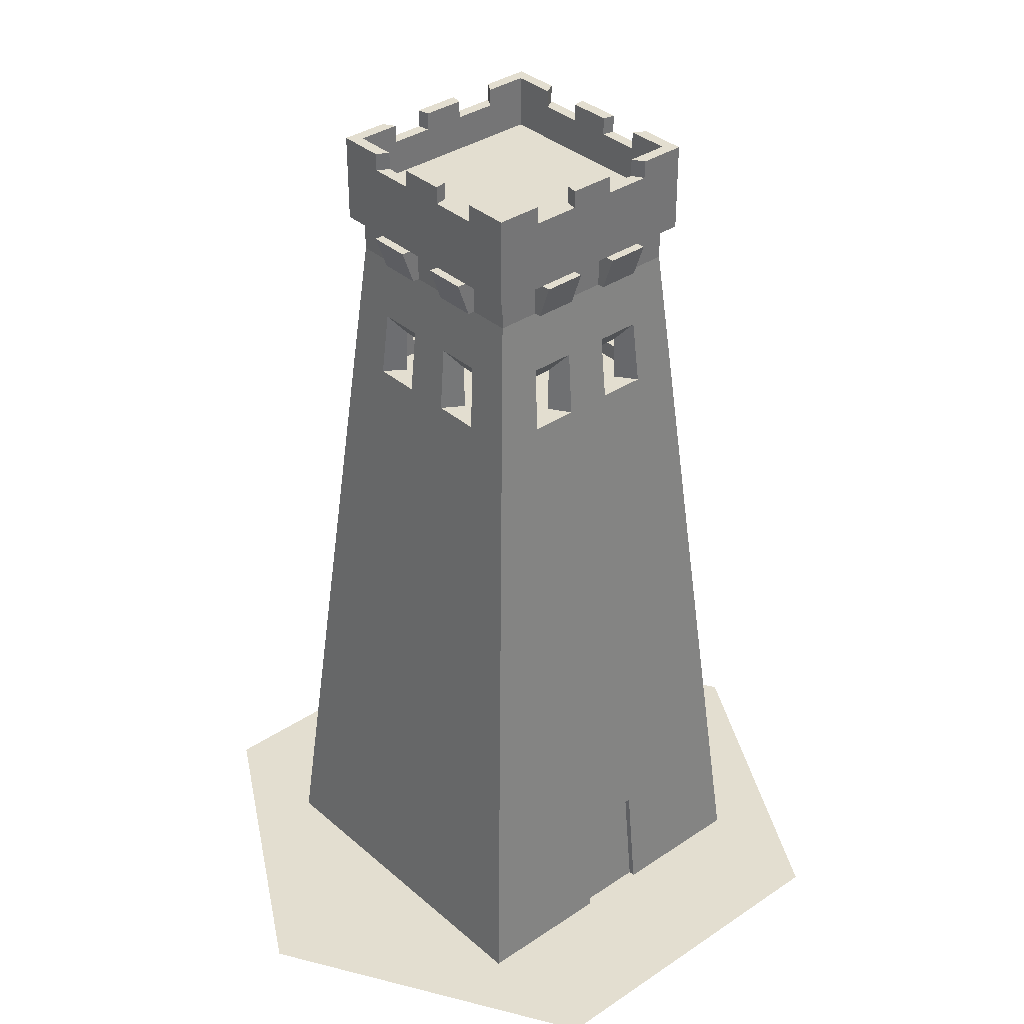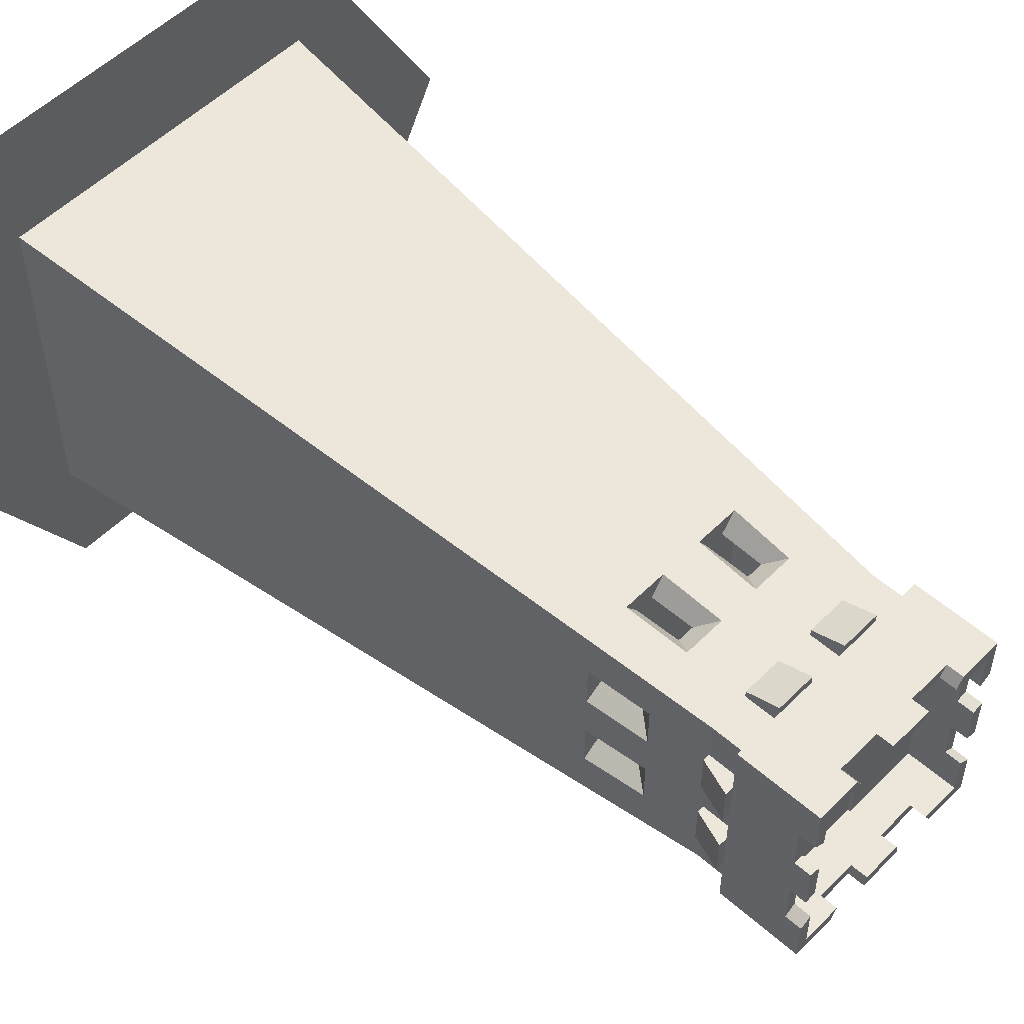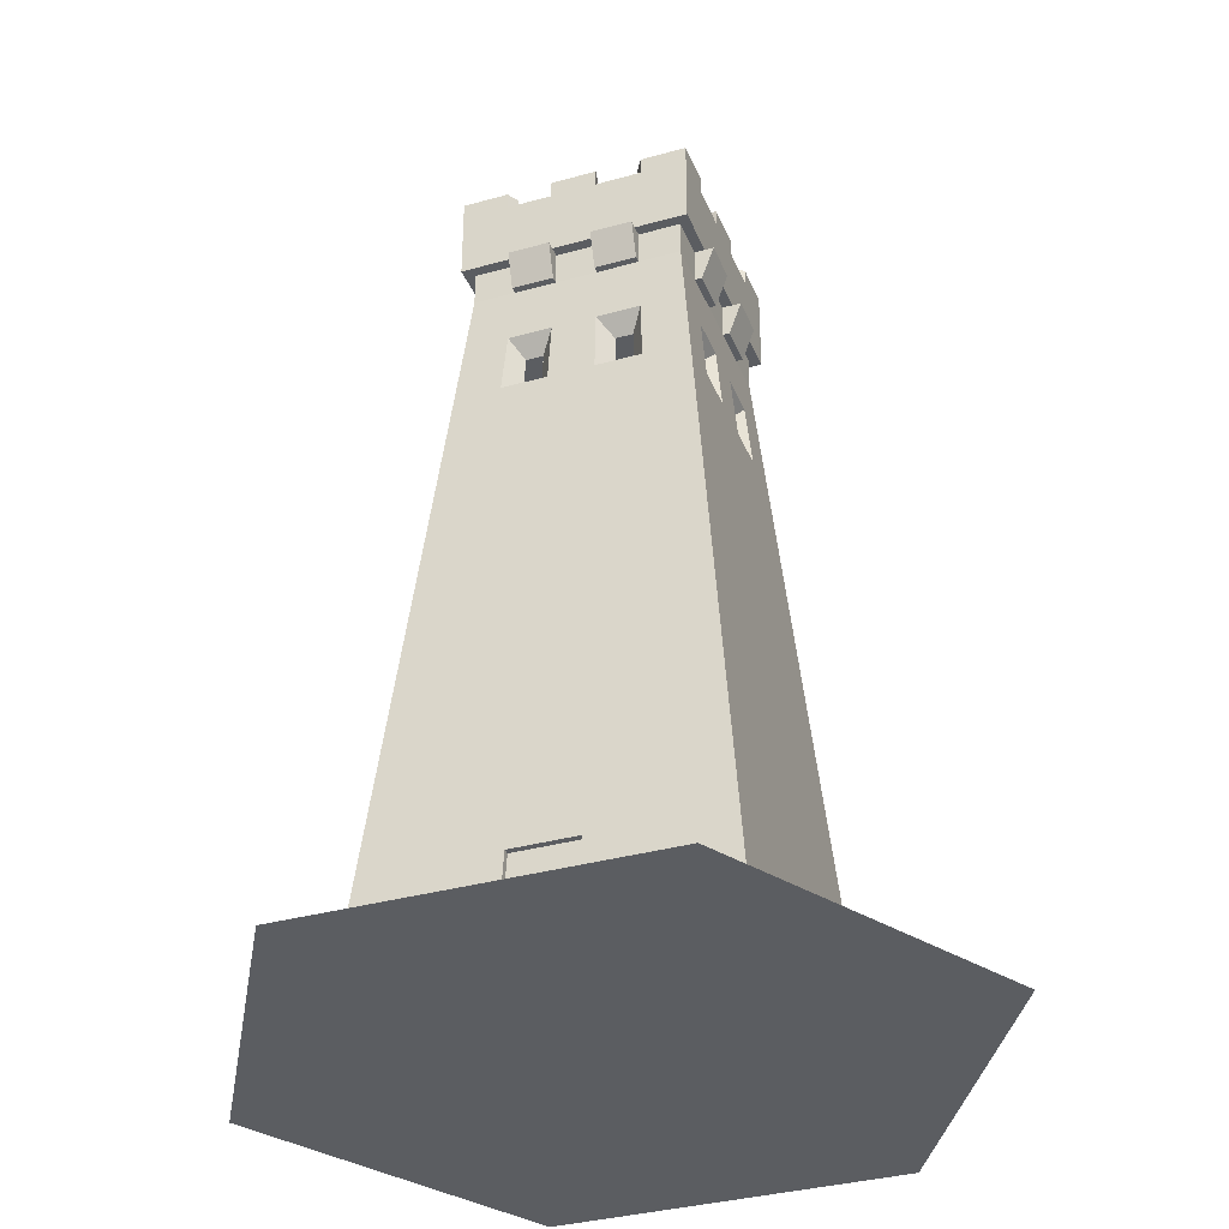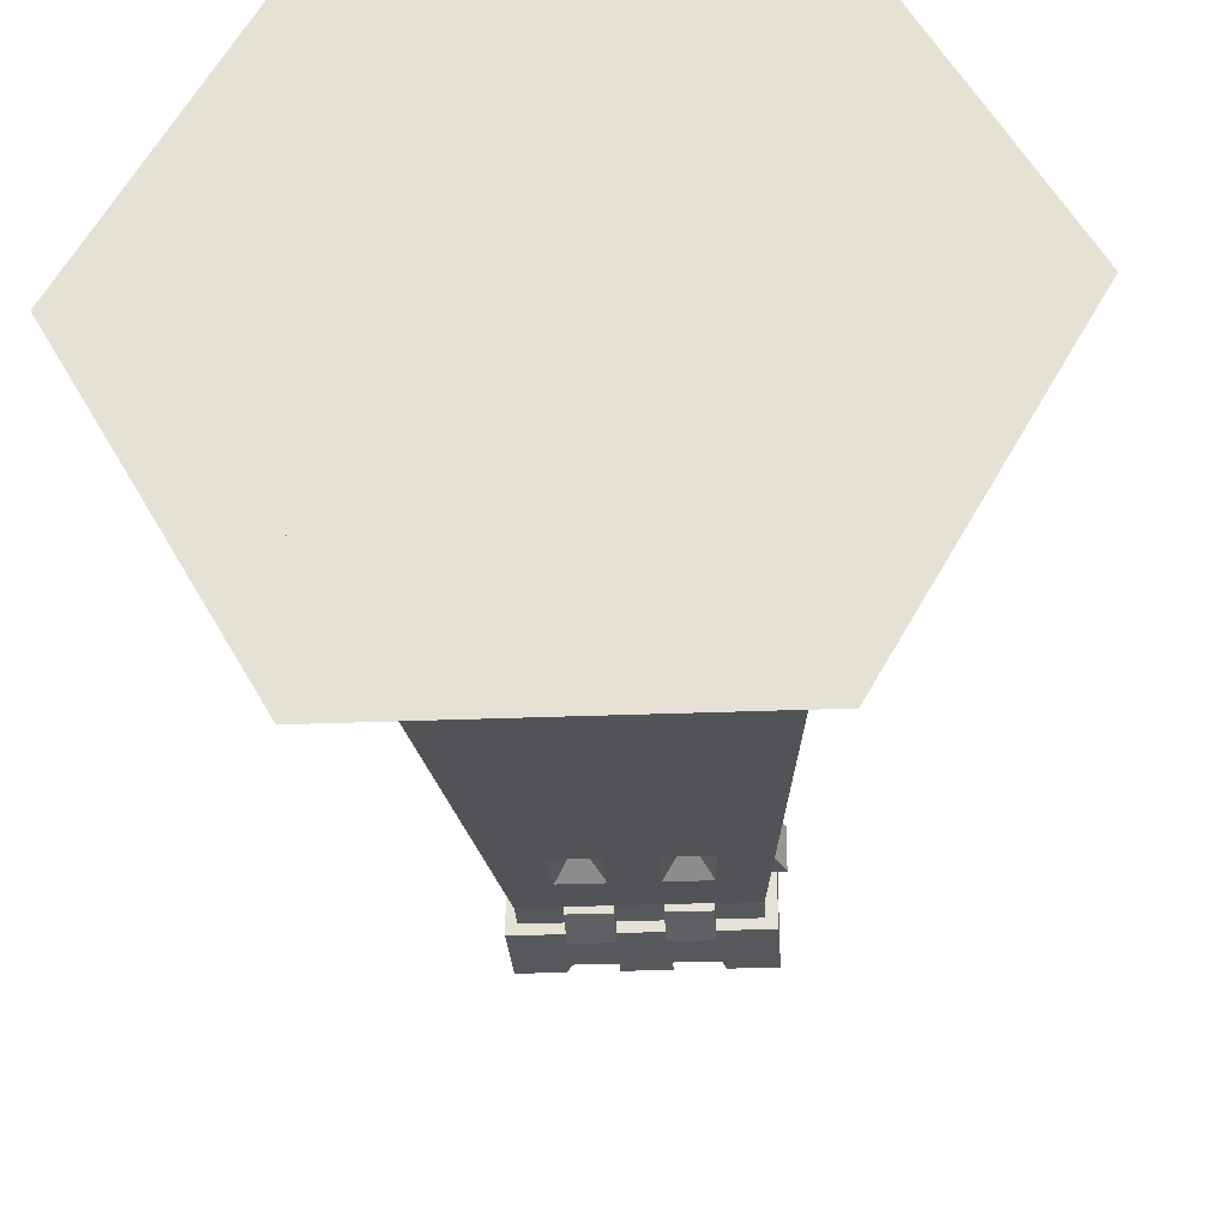
<metadata>
{"format":"obj","ext":"obj","renderer":"f3d","projection":"perspective","resolution":1024,"background":"white","views":[{"elev":35.8,"azim":138.5,"up":"+Y"},{"elev":53.3,"azim":133.3,"up":"+Z"},{"elev":-35.5,"azim":-159.8,"up":"+Y"},{"elev":-27.7,"azim":3.7,"up":"+Z"}]}
</metadata>
<code>
o Circle.001
v -2.743 18.4 -1.578
v -2.743 19.7 -1.03
v -2.743 20.17 -2.743
v -2.743 17.93 -2.743
v -2.743 20.17 2.743
v -2.743 20.17 0
v -2.743 17.93 0
v -2.743 17.93 2.743
v -1.044 18.4 2.743
v -1.03 19.7 2.743
v -1.537 19.7 2.743
v 1.578 18.4 2.743
v 1.044 18.4 2.743
v 1.537 19.7 2.743
v 2.743 20.17 2.743
v -0 20.17 2.743
v -0 17.93 2.743
v 2.743 17.93 2.743
v 2.743 18.4 1.578
v 2.743 18.4 -1.578
v 2.743 20.17 -2.743
v 2.743 20.17 1e-06
v 2.743 17.93 1e-06
v 2.743 17.93 -2.743
v 1e-06 20.17 -2.743
v 1e-06 17.93 -2.743
v 5 0 -5
v -3 22 -3
v 3 22 -3
v 3 23 -3
v 2.97 24 -2.97
v -1.8 22 -3
v -0.6 22 -3
v 0.6 22 -3
v 1.8 22 -3
v 3 0 -5
v -3 0 -5
v -1.8 23 -3
v -0.6 23 -3
v 0.6 23 -3
v 1.8 23 -3
v -1.782 24 -2.97
v -1.03 19.7 -2.743
v -1.537 19.7 -2.743
v 1.578 18.4 -2.743
v 1.044 18.4 -2.743
v -1.8 22 -3.198
v -0.6 22 -3.198
v 0.6 22 -3.198
v 1.8 22 -3.198
v -1.8 23 -3.553
v -0.6 23 -3.553
v 0.6 23 -3.553
v 1.8 23 -3.553
v -4.705 3.241 -4.705
v 4.705 3.241 -4.705
v -2.823 3.241 -4.705
v -0.9411 3.241 -4.705
v 0.9411 3.241 -4.705
v 2.823 3.241 -4.705
v -1.044 18.4 -2.743
v -3.327 18.4 -3.327
v 3.327 18.4 -3.327
v -1.996 18.4 -3.327
v -0.6654 18.4 -3.327
v 0.6654 18.4 -3.327
v 1.996 18.4 -3.327
v -3.159 20.25 -3.159
v 3.159 20.25 -3.159
v -1.895 20.25 -3.159
v -0.6318 20.25 -3.159
v 0.6318 20.25 -3.159
v 1.895 20.25 -3.159
v -1.578 18.4 -2.743
v 1.03 19.7 -2.743
v 1.537 19.7 -2.743
v -5 0 -5
v -3 23 3
v -3 23 -3
v -2.97 24 -2.97
v -3 22 1.8
v -3 22 0.6
v -3 22 -0.6
v -3 22 -1.8
v 5 0 3
v -3 23 1.8
v -3 23 0.6
v -3 23 -0.6
v -3 23 -1.8
v 2.97 24 -1.782
v 2.97 24 0.594
v -2.743 19.7 1.03
v -2.743 19.7 1.537
v -2.743 18.4 -1.044
v -1.782 24 2.97
v -0.594 24 -2.97
v -3.198 22 1.8
v -3.198 22 0.6
v -3.198 22 -0.6
v -3.198 22 -1.8
v -3.553 23 1.8
v -3.553 23 0.6
v -3.553 23 -0.6
v -3.553 23 -1.8
v -4.705 3.241 2.823
v -4.705 3.241 0.9411
v -4.705 3.241 -0.9411
v -4.705 3.241 -2.823
v -2.743 18.4 1.044
v -3.327 18.4 1.996
v -3.327 18.4 0.6654
v -3.327 18.4 -0.6654
v -3.327 18.4 -1.996
v -3.159 20.25 1.895
v -3.159 20.25 0.6318
v -3.159 20.25 -0.6318
v -3.159 20.25 -1.895
v -2.743 18.4 1.578
v -2.743 19.7 -1.537
v -5 0 5
v -3 22 3
v 3 23 3
v 2.97 24 2.97
v -2.97 24 2.97
v 1.8 22 3
v 0.6 22 3
v -0.6 22 3
v -1.8 22 3
v 1.8 23 3
v 0.6 23 3
v -0.6 23 3
v -1.8 23 3
v 1.03 19.7 2.743
v -1.578 18.4 2.743
v -2.97 24 1.782
v -2.97 24 0.594
v -2.97 24 -1.782
v 1.8 22 3.198
v 0.6 22 3.198
v -0.6 22 3.198
v -1.8 22 3.198
v 1.8 23 3.553
v 0.6 23 3.553
v -0.6 23 3.553
v -1.8 23 3.553
v -4.705 3.241 4.705
v 2.823 3.241 4.705
v 0.9411 3.241 4.705
v -0.9411 3.241 4.705
v -2.823 3.241 4.705
v 3.327 18.4 3.327
v -3.327 18.4 3.327
v 1.996 18.4 3.327
v 0.6654 18.4 3.327
v -0.6654 18.4 3.327
v -1.996 18.4 3.327
v -3.159 20.25 3.159
v 1.895 20.25 3.159
v 0.6318 20.25 3.159
v -0.6318 20.25 3.159
v -1.895 20.25 3.159
v 5 0 5
v 3 22 3
v 3 22 -1.8
v 3 22 -0.6
v 3 22 0.6
v 3 22 1.8
v -5 0 -3
v -5 0 -1
v -5 0 1
v -5 0 3
v 3 23 -1.8
v 3 23 -0.6
v 3 23 0.6
v 3 23 1.8
v 2.97 24 1.782
v -2.97 24 -0.594
v 2.743 19.7 -1.03
v -3 0 5
v -1 0 5
v 1 0 5
v 3 0 5
v 2.743 19.7 -1.537
v 2.743 18.4 1.044
v 1.782 24 2.97
v 0.594 24 2.97
v -0.594 24 2.97
v 3.198 22 -1.8
v 3.198 22 -0.6
v 3.198 22 0.6
v 3.198 22 1.8
v 3.553 23 -1.8
v 3.553 23 -0.6
v 3.553 23 0.6
v 3.553 23 1.8
v 4.705 3.241 4.705
v 4.705 3.241 -2.823
v 4.705 3.241 -0.9411
v 4.705 3.241 0.9411
v 4.705 3.241 2.823
v 2.743 18.4 -1.044
v 3.327 18.4 -1.996
v 3.327 18.4 -0.6654
v 3.327 18.4 0.6654
v 3.327 18.4 1.996
v 3.159 20.25 3.159
v 3.159 20.25 -1.895
v 3.159 20.25 -0.6318
v 3.159 20.25 0.6318
v 3.159 20.25 1.895
v 2.743 19.7 1.03
v 2.743 19.7 1.537
v 10 0 -1e-06
v 5 0 -8.66
v -5 0 -8.66
v -10 0 2e-06
v -5 0 8.66
v 5 0 8.66
v 1 0 -5
v -1 0 -5
v 0.594 24 -2.97
v 1.782 24 -2.97
v 5 0 1
v 5 0 -1
v 5 0 -3
v 2.97 24 -0.594
v 1.782 24 -1.782
v 1.782 24 -0.594
v 1.782 24 0.594
v 1.782 24 1.782
v 0.594 24 -1.782
v 0.594 24 -0.594
v 0.594 24 0.594
v 0.594 24 1.782
v -0.594 24 -1.782
v -0.594 24 -0.594
v -0.594 24 0.594
v -0.594 24 1.782
v -1.782 24 -1.782
v -1.782 24 -0.594
v -1.782 24 0.594
v -1.782 24 1.782
v 0 20.17 1e-06
v 1e-06 17.93 -0
v -0.594 23.93 -2.97
v 0.594 23.93 -2.97
v 0.594 23.93 -1.782
v -0.594 23.93 -1.782
v -0.9411 3.241 -4.526
v 0.9411 3.241 -4.526
v 1 0 -4.82
v -1 0 -4.82
v 3 23 3
v 2.97 24 1.782
v 3 23 -3
v 3.3 23 -3.3
v 3.3 24 3.3
v 3.3 25 3.3
v 2.97 25 2.97
v 3 23 -1.8
v 3 23 -0.6
v 3 23 0.6
v 3 23 1.8
v 3.3 23 -1.98
v 3.3 23 -0.66
v 3.3 23 0.66
v 3.3 23 1.98
v 3.3 24 -1.98
v 3.3 24 -0.66
v 3.3 24 0.66
v 3.3 24 1.98
v 3.3 25 -1.98
v 3.3 25 -0.66
v 3.3 25 0.66
v 3.3 25 1.98
v 2.97 25 -1.782
v 2.97 25 -0.594
v 2.97 25 0.594
v 2.97 25 1.782
v 3.3 25.5 3.3
v 3.3 25.5 -1.98
v 3.3 25.5 -0.66
v 3.3 25.5 0.66
v 3.3 25.5 1.98
v 2.97 25.5 -1.782
v 2.97 25.5 -0.594
v 2.97 25.5 0.594
v 2.97 25.5 1.782
v 2.97 25 -2.97
v 2.97 24 -1.782
v 2.97 24 -0.594
v 2.97 24 0.594
v 3.3 25.5 -3.3
v 1.782 24 -2.97
v 2.97 25.5 -2.97
v -3.3 23 -3.3
v 3.3 24 -3.3
v 3.3 25 -3.3
v -2.97 24 -2.97
v 2.97 24 -2.97
v -1.8 23 -3
v -0.6 23 -3
v 0.6 23 -3
v 1.8 23 -3
v -1.98 23 -3.3
v -0.66 23 -3.3
v 0.66 23 -3.3
v 1.98 23 -3.3
v -1.98 24 -3.3
v -0.66 24 -3.3
v 0.66 24 -3.3
v 1.98 24 -3.3
v -1.98 25 -3.3
v -0.66 25 -3.3
v 0.66 25 -3.3
v 1.98 25 -3.3
v -1.782 25 -2.97
v -0.594 25 -2.97
v 0.594 25 -2.97
v 1.782 25 -2.97
v -1.98 25.5 -3.3
v -0.66 25.5 -3.3
v 0.66 25.5 -3.3
v 1.98 25.5 -3.3
v -1.782 25.5 -2.97
v -0.594 25.5 -2.97
v 0.594 25.5 -2.97
v 1.782 25.5 -2.97
v -1.782 24 -2.97
v -0.594 24 -2.97
v 0.594 24 -2.97
v -3 23 -3
v -2.97 24 -1.782
v -2.97 25.5 -2.97
v -3.3 23 3.3
v -3.3 24 -3.3
v -3.3 25 3.3
v -3.3 25 -3.3
v -2.97 25 -2.97
v -2.97 24 2.97
v -3 23 1.8
v -3 23 0.6
v -3 23 -0.6
v -3 23 -1.8
v -3.3 23 1.98
v -3.3 23 0.66
v -3.3 23 -0.66
v -3.3 23 -1.98
v -3.3 24 1.98
v -3.3 24 0.66
v -3.3 24 -0.66
v -3.3 24 -1.98
v -3.3 25 1.98
v -3.3 25 0.66
v -3.3 25 -0.66
v -3.3 25 -1.98
v -2.97 25 1.782
v -2.97 25 0.594
v -2.97 25 -0.594
v -2.97 25 -1.782
v -3.3 25.5 -3.3
v -3.3 25.5 1.98
v -3.3 25.5 0.66
v -3.3 25.5 -0.66
v -3.3 25.5 -1.98
v -2.97 25.5 1.782
v -2.97 25.5 0.594
v -2.97 25.5 -0.594
v -2.97 25.5 -1.782
v -2.97 25 2.97
v -2.97 24 1.782
v -2.97 24 0.594
v -2.97 24 -0.594
v -3.3 25.5 3.3
v -3 23 3
v -1.782 24 2.97
v -2.97 25.5 2.97
v 3.3 23 3.3
v -3.3 24 3.3
v 2.97 24 2.97
v 1.8 23 3
v 0.6 23 3
v -0.6 23 3
v -1.8 23 3
v 1.98 23 3.3
v 0.66 23 3.3
v -0.66 23 3.3
v -1.98 23 3.3
v 1.98 24 3.3
v 0.66 24 3.3
v -0.66 24 3.3
v -1.98 24 3.3
v 1.98 25 3.3
v 0.66 25 3.3
v -0.66 25 3.3
v -1.98 25 3.3
v 1.782 25 2.97
v 0.594 25 2.97
v -0.594 25 2.97
v -1.782 25 2.97
v 2.97 25.5 2.97
v 1.98 25.5 3.3
v 0.66 25.5 3.3
v -0.66 25.5 3.3
v -1.98 25.5 3.3
v 1.782 25.5 2.97
v 0.594 25.5 2.97
v -0.594 25.5 2.97
v -1.782 25.5 2.97
v 1.782 24 2.97
v 0.594 24 2.97
v -0.594 24 2.97
f 9 10 16 17
f 10 11 5 16
f 14 15 18 12
f 12 18 17 13
f 60 56 27 36
f 73 67 45 76
f 29 35 41 30
f 34 33 39 40
f 33 32 47 48
f 65 64 74 61
f 67 66 46 45
f 50 49 53 54
f 48 47 51 52
f 32 38 51 47
f 40 41 54 53
f 34 40 53 49
f 38 39 52 51
f 39 33 48 52
f 41 35 50 54
f 35 34 49 50
f 67 63 56 60
f 62 64 57 55
f 64 65 58 57
f 65 66 59 58
f 66 67 60 59
f 73 69 63 67
f 68 70 64 62
f 70 71 43 44
f 71 72 66 65
f 72 73 76 75
f 35 29 69 73
f 28 32 70 68
f 32 33 71 70
f 33 34 72 71
f 34 35 73 72
f 66 72 75 46
f 71 65 61 43
f 64 70 44 74
f 83 82 87 88
f 82 81 97 98
f 111 110 118 109
f 100 99 103 104
f 98 97 101 102
f 81 86 101 97
f 88 89 104 103
f 83 88 103 99
f 86 87 102 101
f 87 82 98 102
f 89 84 100 104
f 84 83 99 100
f 110 111 106 105
f 111 112 107 106
f 112 113 108 107
f 114 115 92 93
f 115 116 112 111
f 81 82 115 114
f 82 83 116 115
f 83 84 117 116
f 115 111 109 92
f 110 114 93 118
f 127 126 130 131
f 126 125 138 139
f 141 140 144 145
f 139 138 142 143
f 125 129 142 138
f 131 132 145 144
f 127 131 144 140
f 129 130 143 142
f 130 126 139 143
f 132 128 141 145
f 128 127 140 141
f 156 152 146 150
f 153 154 148 147
f 154 155 149 148
f 155 156 150 149
f 161 157 152 156
f 159 160 155 154
f 128 121 157 161
f 125 126 159 158
f 126 127 160 159
f 127 128 161 160
f 166 165 173 174
f 165 164 188 189
f 191 190 194 195
f 189 188 192 193
f 164 172 192 188
f 174 175 195 194
f 166 174 194 190
f 172 173 193 192
f 173 165 189 193
f 175 167 191 195
f 167 166 190 191
f 202 203 198 197
f 203 204 199 198
f 204 205 200 199
f 227 90 31 222
f 228 226 90 227
f 229 91 226 228
f 230 176 91 229
f 185 123 176 230
f 234 186 185 230
f 238 187 186 234
f 207 208 178 183
f 208 209 204 203
f 209 210 212 211
f 167 163 206 210
f 242 95 187 238
f 164 165 208 207
f 165 166 209 208
f 166 167 210 209
f 204 209 211 184
f 208 203 201 178
f 217 218 213 216
f 214 215 216 213
f 80 137 239 42
f 239 137 177 240
f 227 222 221 231
f 240 177 136 241
f 241 136 135 242
f 124 95 242 135
f 230 229 233 234
f 229 228 232 233
f 228 227 231 232
f 234 233 237 238
f 233 232 236 237
f 232 231 235 236
f 238 237 241 242
f 237 236 240 241
f 236 235 239 240
f 32 28 79 38
f 55 57 37 77
f 57 58 220 37
f 59 219 251 250
f 59 60 36 219
f 108 55 77 168
f 81 121 78 86
f 146 105 171 120
f 105 106 170 171
f 106 107 169 170
f 107 108 168 169
f 28 84 89 79
f 113 62 55 108
f 152 110 105 146
f 117 68 62 113
f 157 114 110 152
f 84 28 68 117
f 121 81 114 157
f 150 146 120 179
f 125 163 122 129
f 196 147 182 162
f 147 148 181 182
f 148 149 180 181
f 149 150 179 180
f 121 128 132 78
f 151 153 147 196
f 206 158 153 151
f 163 125 158 206
f 200 196 162 85
f 164 29 30 172
f 56 197 225 27
f 197 198 224 225
f 198 199 223 224
f 199 200 85 223
f 163 167 175 122
f 205 151 196 200
f 63 202 197 56
f 210 206 151 205
f 69 207 202 63
f 29 164 207 69
f 96 235 248 245
f 235 96 42 239
f 94 2 6 7
f 119 1 4 3
f 1 94 7 4
f 2 119 3 6
f 109 7 6 92
f 93 5 8 118
f 118 8 7 109
f 92 6 5 93
f 11 134 8 5
f 134 9 17 8
f 13 17 16 133
f 133 16 15 14
f 184 211 22 23
f 212 19 18 15
f 19 184 23 18
f 211 212 15 22
f 201 23 22 178
f 183 21 24 20
f 20 24 23 201
f 178 22 21 183
f 46 75 25 26
f 76 45 24 21
f 45 46 26 24
f 75 76 21 25
f 61 26 25 43
f 44 3 4 74
f 74 4 26 61
f 43 25 3 44
f 117 113 1 119
f 113 112 94 1
f 116 117 119 2
f 112 116 2 94
f 161 156 134 11
f 154 153 12 13
f 156 155 9 134
f 158 159 133 14
f 160 161 11 10
f 155 160 10 9
f 159 154 13 133
f 153 158 14 12
f 210 205 19 212
f 203 202 20 201
f 205 204 184 19
f 202 207 183 20
f 22 243 25 21
f 6 3 25 243
f 6 243 16 5
f 15 16 243 22
f 17 18 23 244
f 24 26 244 23
f 4 7 244 26
f 7 8 17 244
f 247 246 245 248
f 221 96 245 246
f 235 231 247 248
f 231 221 246 247
f 249 250 251 252
f 220 58 249 252
f 58 59 250 249
f 260 255 256 264
f 263 262 266 267
f 262 261 265 266
f 261 260 264 265
f 267 266 270 271
f 266 265 269 270
f 265 264 268 269
f 257 271 275 258
f 271 270 274 275
f 270 269 273 274
f 269 268 272 273
f 275 274 278 279
f 273 272 276 277
f 273 277 286 282
f 277 278 287 286
f 283 282 286 287
f 276 272 281 285
f 275 279 288 284
f 258 275 284 280
f 274 273 282 283
f 278 274 283 287
f 279 278 292 254
f 278 277 291 292
f 277 276 290 291
f 304 303 307 308
f 303 302 306 307
f 302 301 305 306
f 308 307 311 312
f 307 306 310 311
f 306 305 309 310
f 297 312 316 298
f 312 311 315 316
f 311 310 314 315
f 310 309 313 314
f 316 315 319 320
f 314 313 317 318
f 314 318 326 322
f 318 319 327 326
f 323 322 326 327
f 317 313 321 325
f 316 320 328 324
f 315 314 322 323
f 319 315 323 327
f 320 319 331 294
f 319 318 330 331
f 318 317 329 330
f 344 343 347 348
f 343 342 346 347
f 342 341 345 346
f 348 347 351 352
f 347 346 350 351
f 346 345 349 350
f 336 352 356 338
f 352 351 355 356
f 351 350 354 355
f 350 349 353 354
f 356 355 359 360
f 354 353 357 358
f 354 358 367 363
f 358 359 368 367
f 364 363 367 368
f 357 353 362 366
f 356 360 369 365
f 338 356 365 361
f 355 354 363 364
f 359 355 364 368
f 357 370 340 371
f 360 359 373 333
f 359 358 372 373
f 358 357 371 372
f 353 337 374 362
f 361 365 369 334
f 360 339 334 369
f 384 383 387 388
f 383 382 386 387
f 382 381 385 386
f 388 387 391 392
f 387 386 390 391
f 386 385 389 390
f 392 391 395 396
f 391 390 394 395
f 390 389 393 394
f 396 395 399 400
f 394 393 397 398
f 394 398 407 403
f 398 399 408 407
f 404 403 407 408
f 397 393 402 406
f 396 400 409 405
f 395 394 403 404
f 399 395 404 408
f 400 399 412 376
f 399 398 411 412
f 398 397 410 411
f 378 267 271 257
f 264 256 297 268
f 268 297 298 272
f 276 289 300 290
f 253 263 267 378
f 259 279 254 380
f 272 298 293 281
f 281 293 295 285
f 280 284 288 401
f 289 276 285 295
f 279 259 401 288
f 301 332 296 305
f 256 308 312 297
f 298 316 324 293
f 305 296 336 309
f 309 336 338 313
f 317 339 299 329
f 255 304 308 256
f 289 320 294 300
f 313 338 361 321
f 321 361 334 325
f 293 324 328 295
f 339 317 325 334
f 320 289 295 328
f 341 375 335 345
f 296 348 352 336
f 345 335 379 349
f 349 379 337 353
f 332 344 348 296
f 339 360 333 299
f 362 374 377 366
f 370 357 366 377
f 381 253 378 385
f 335 388 392 379
f 379 392 396 337
f 337 396 405 374
f 385 378 257 389
f 389 257 258 393
f 397 259 380 410
f 375 384 388 335
f 370 400 376 340
f 393 258 280 402
f 402 280 401 406
f 374 405 409 377
f 259 397 406 401
f 400 370 377 409

</code>
